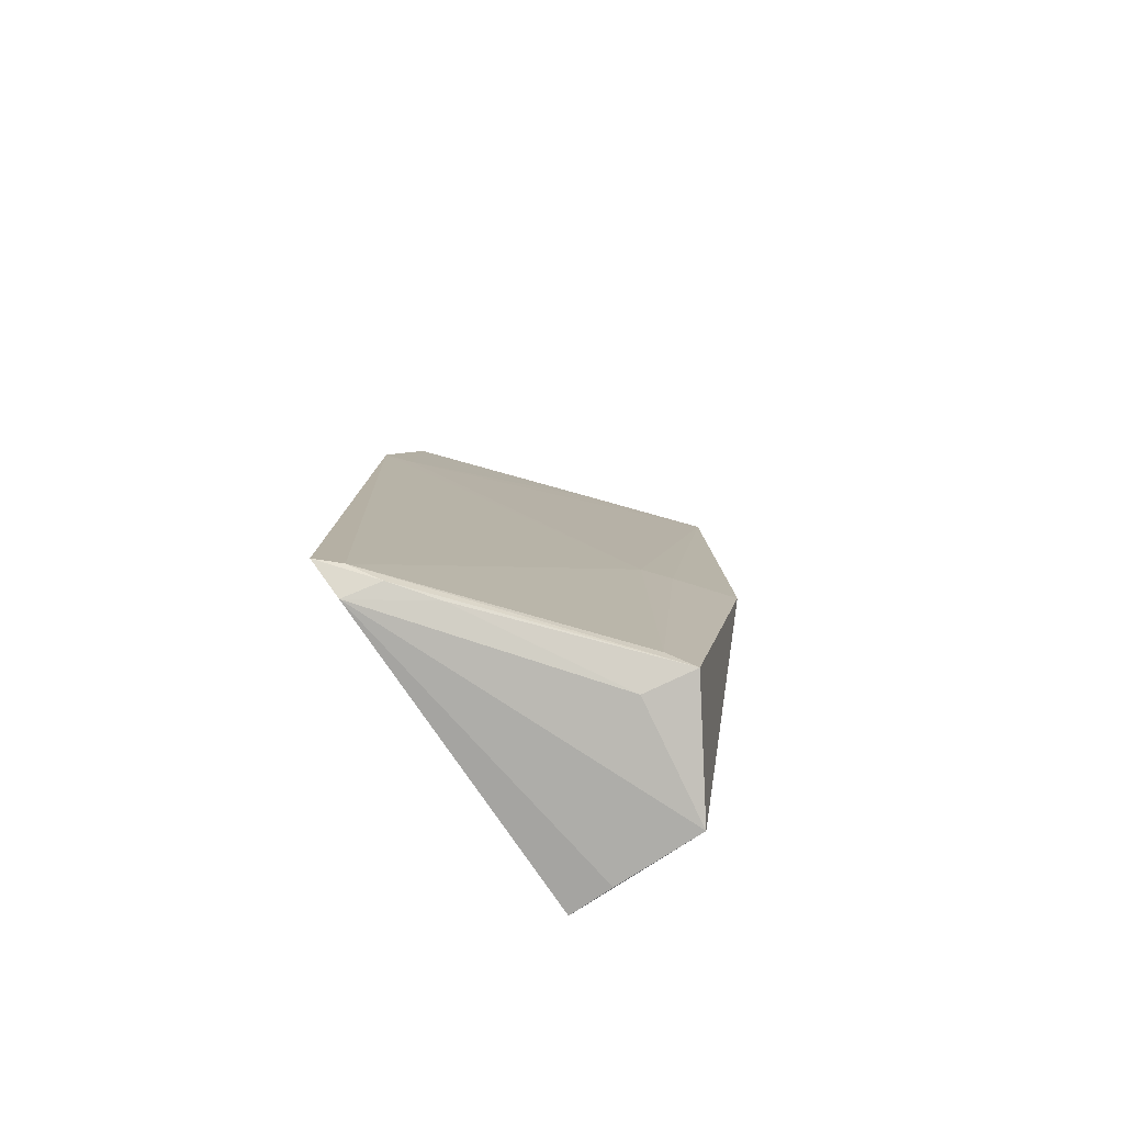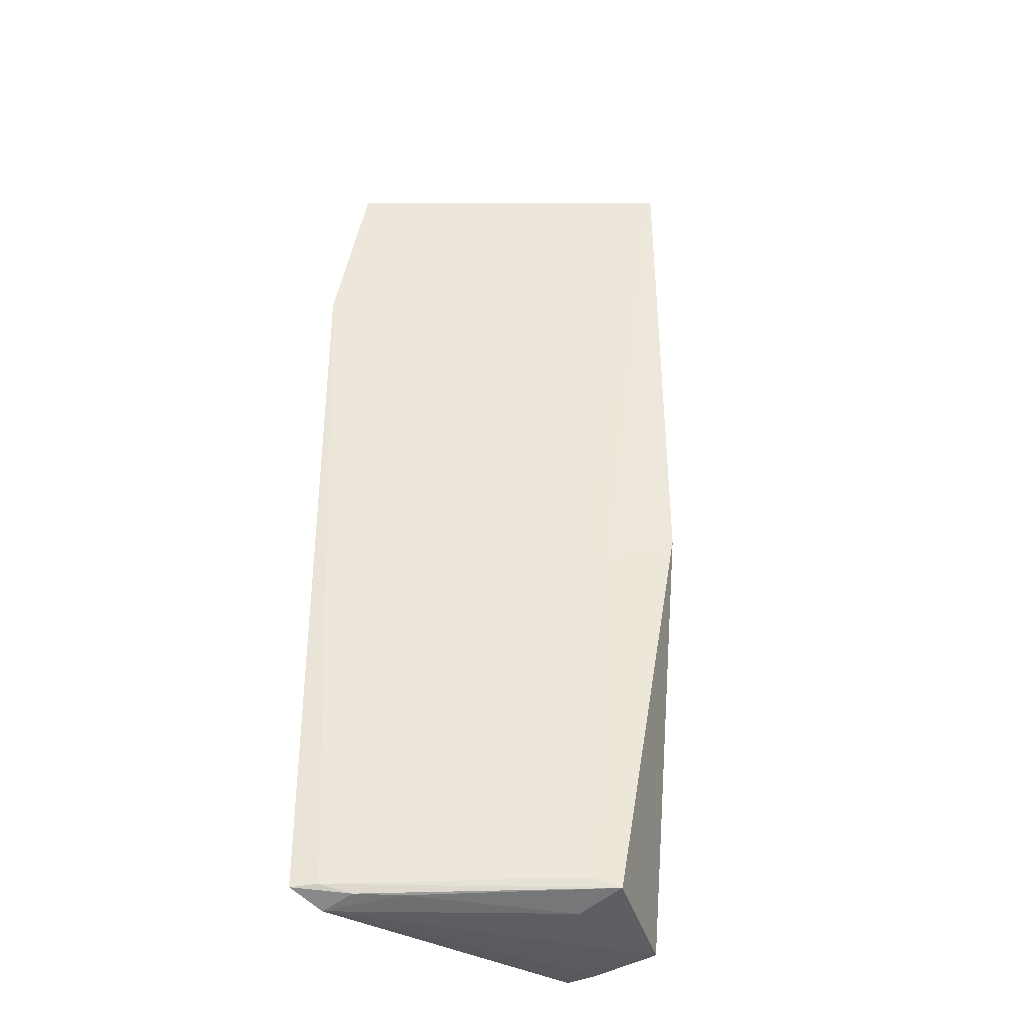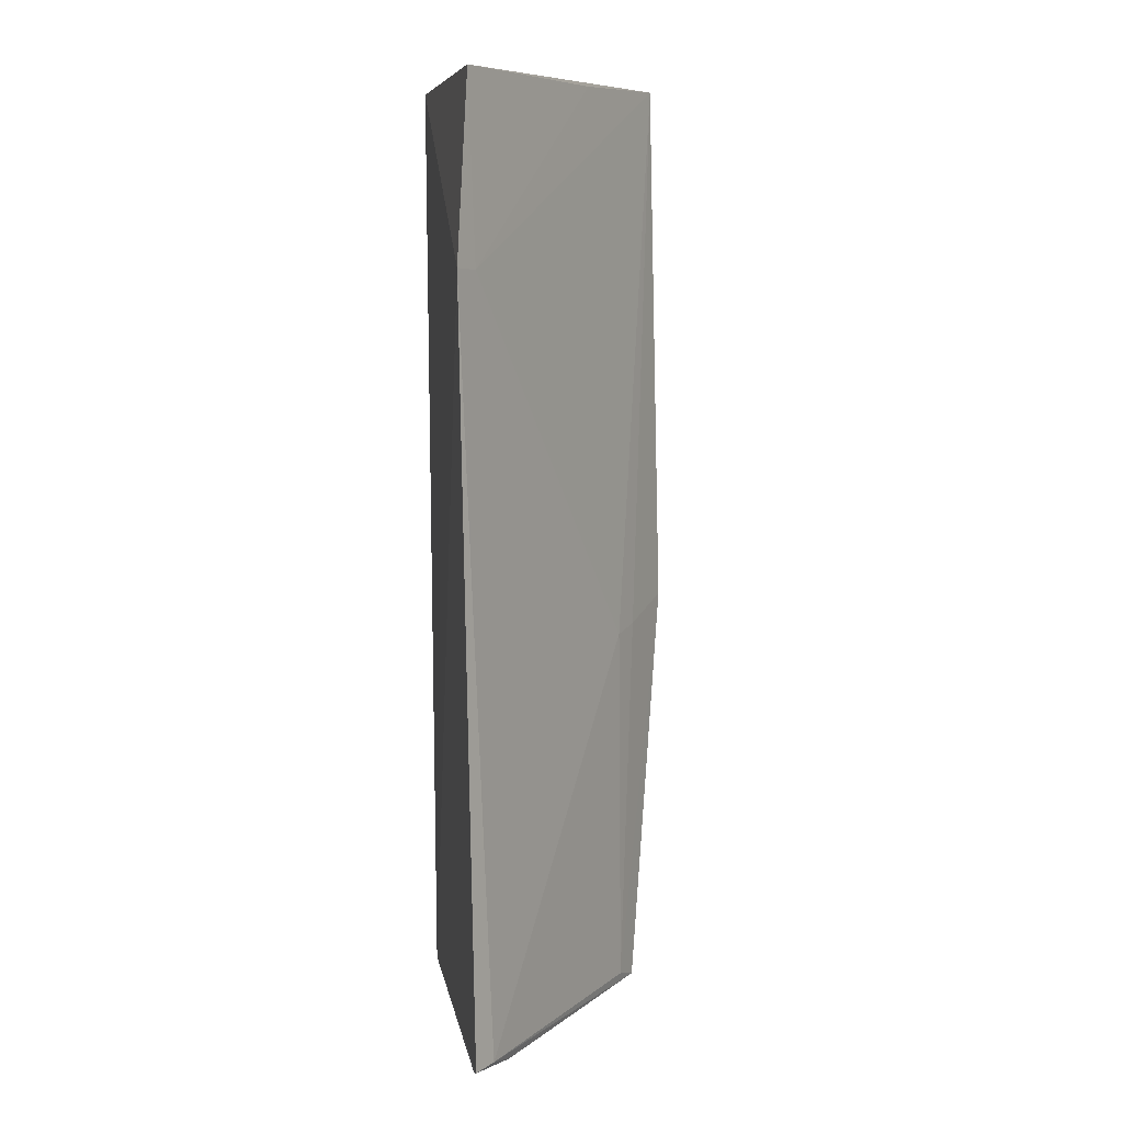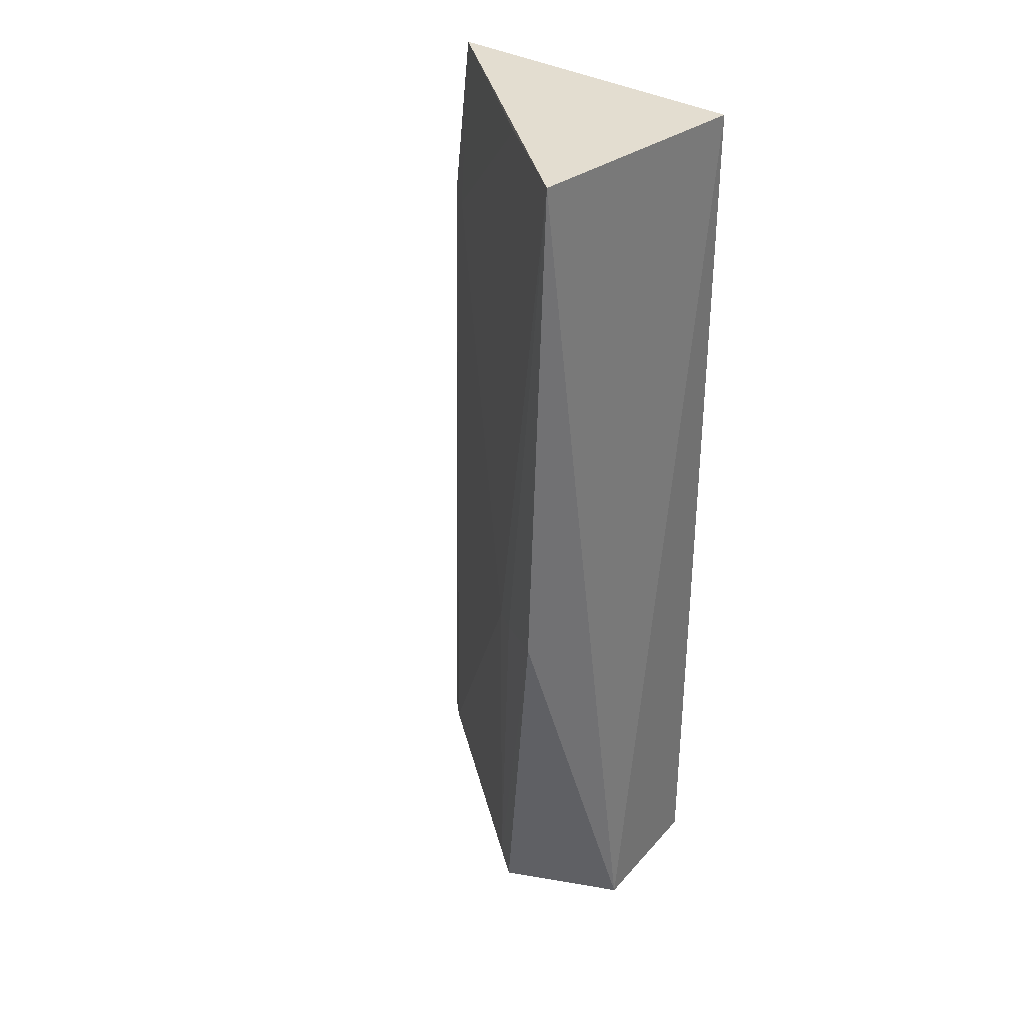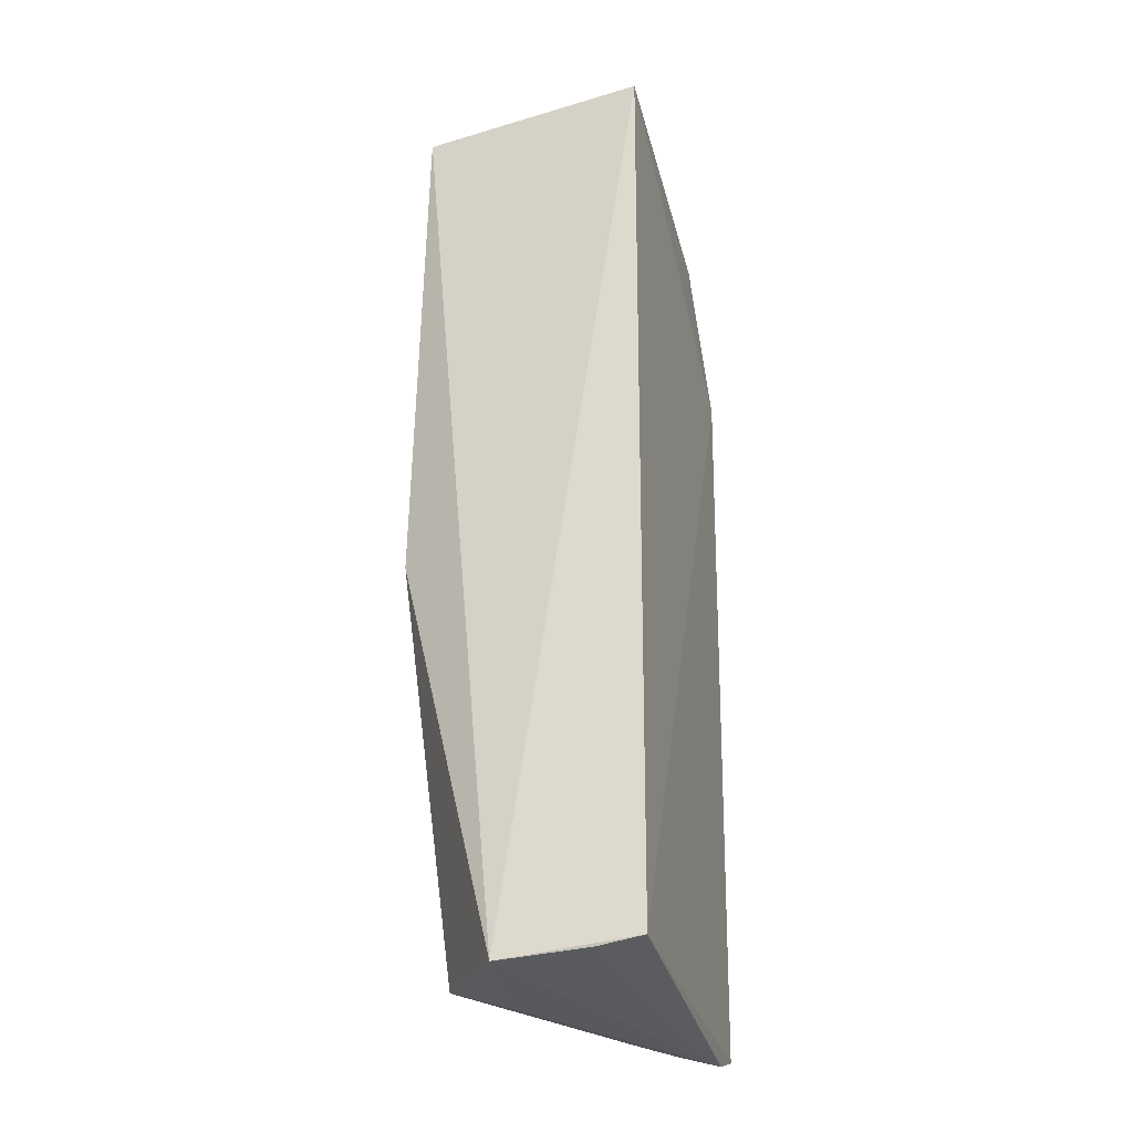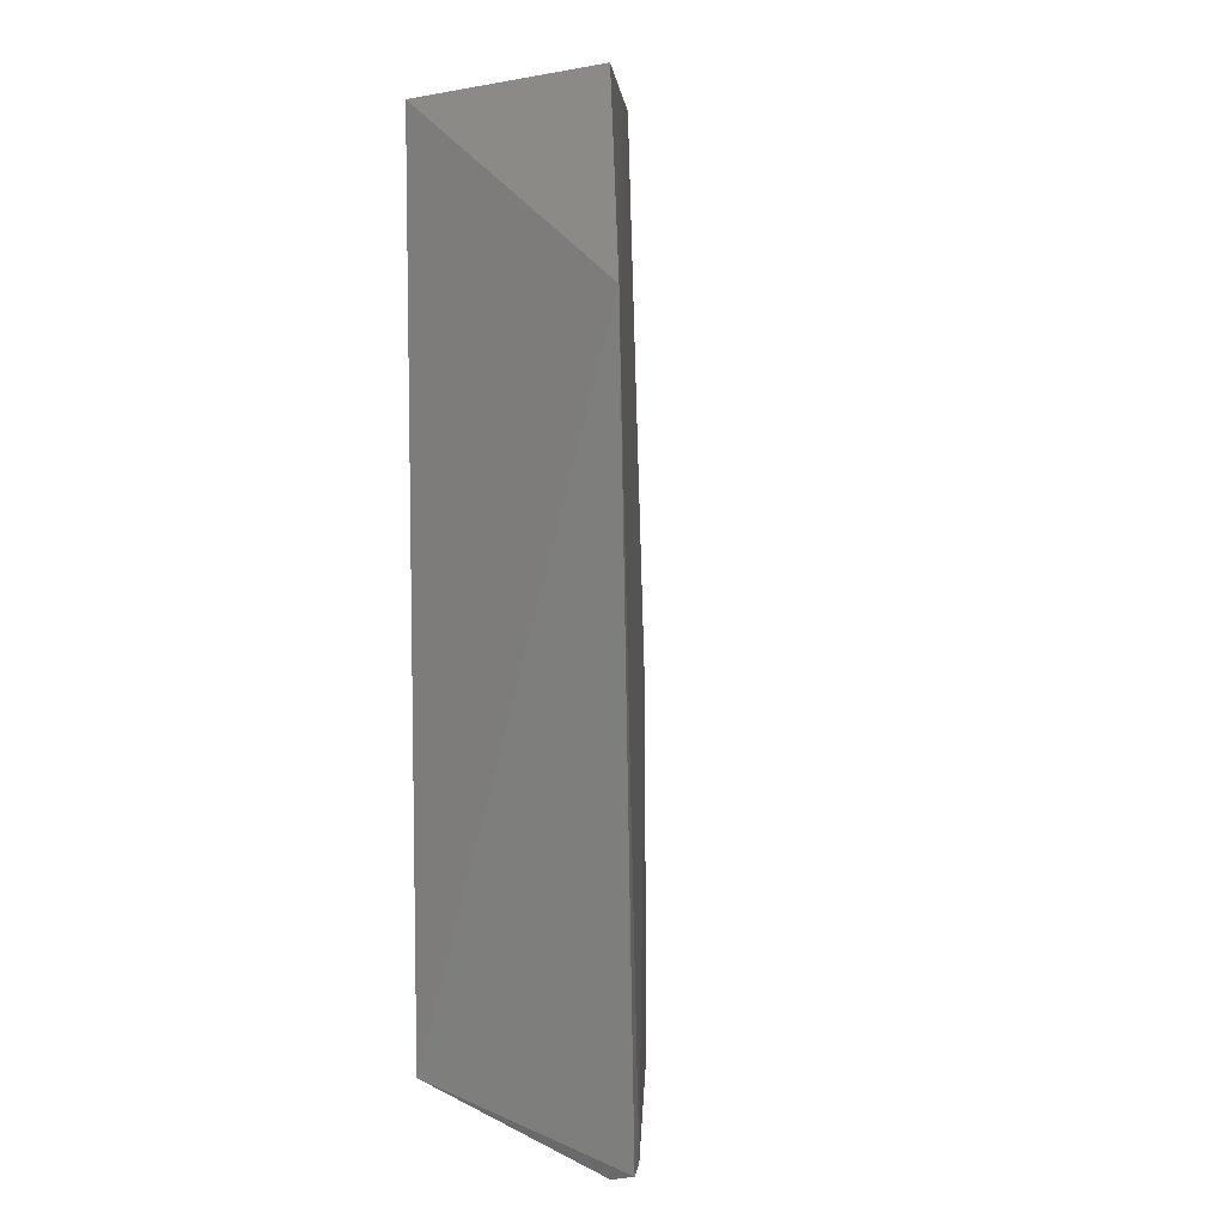
<metadata>
{"format":"obj","ext":"obj","renderer":"f3d","projection":"perspective","resolution":1024,"background":"white","views":[{"elev":-79.9,"azim":-58.0,"up":"+Z"},{"elev":-35.9,"azim":-42.8,"up":"+Z"},{"elev":7.9,"azim":-102.3,"up":"+Z"},{"elev":36.0,"azim":35.3,"up":"+Z"},{"elev":-31.9,"azim":102.1,"up":"+Z"},{"elev":6.1,"azim":-129.6,"up":"+Z"}]}
</metadata>
<code>
v 0.02804 0.02702 0.02909
v 0.02665 0.02007 0.02917
v 0.02804 0.02292 0.0005262
v 0.01876 0.02724 0.0005617
v 0.01877 0.02725 0.02908
v 0.0247 0.02102 0.001044
v 0.0282 0.02686 0.0008384
v 0.01786 0.02772 0.02363
v 0.02635 0.01976 0.01323
v 0.02443 0.02251 0.0006474
v 0.02811 0.02554 0.0006624
v 0.01819 0.02675 0.001069
v 0.02367 0.02276 0.02903
v 0.01764 0.02737 0.001003
v 0.02394 0.02168 0.01236
v 0.02012 0.02524 0.00081
v 0.01853 0.02709 0.02358
v 0.02471 0.02104 0.01257
v 0.02399 0.02157 0.001329
v 0.01898 0.02617 0.000817
f 1 2 3
f 5 2 1
f 7 1 3
f 8 5 1
f 8 1 7
f 9 6 3
f 9 3 2
f 10 4 3
f 10 3 6
f 11 7 3
f 11 3 4
f 11 4 7
f 13 2 5
f 14 8 7
f 14 7 4
f 14 12 8
f 15 8 12
f 16 10 6
f 16 4 10
f 17 2 13
f 17 15 2
f 17 8 15
f 17 13 5
f 17 5 8
f 18 9 2
f 18 2 15
f 19 15 12
f 19 12 6
f 19 18 15
f 19 6 9
f 19 9 18
f 20 16 6
f 20 6 12
f 20 12 14
f 20 14 4
f 20 4 16

</code>
